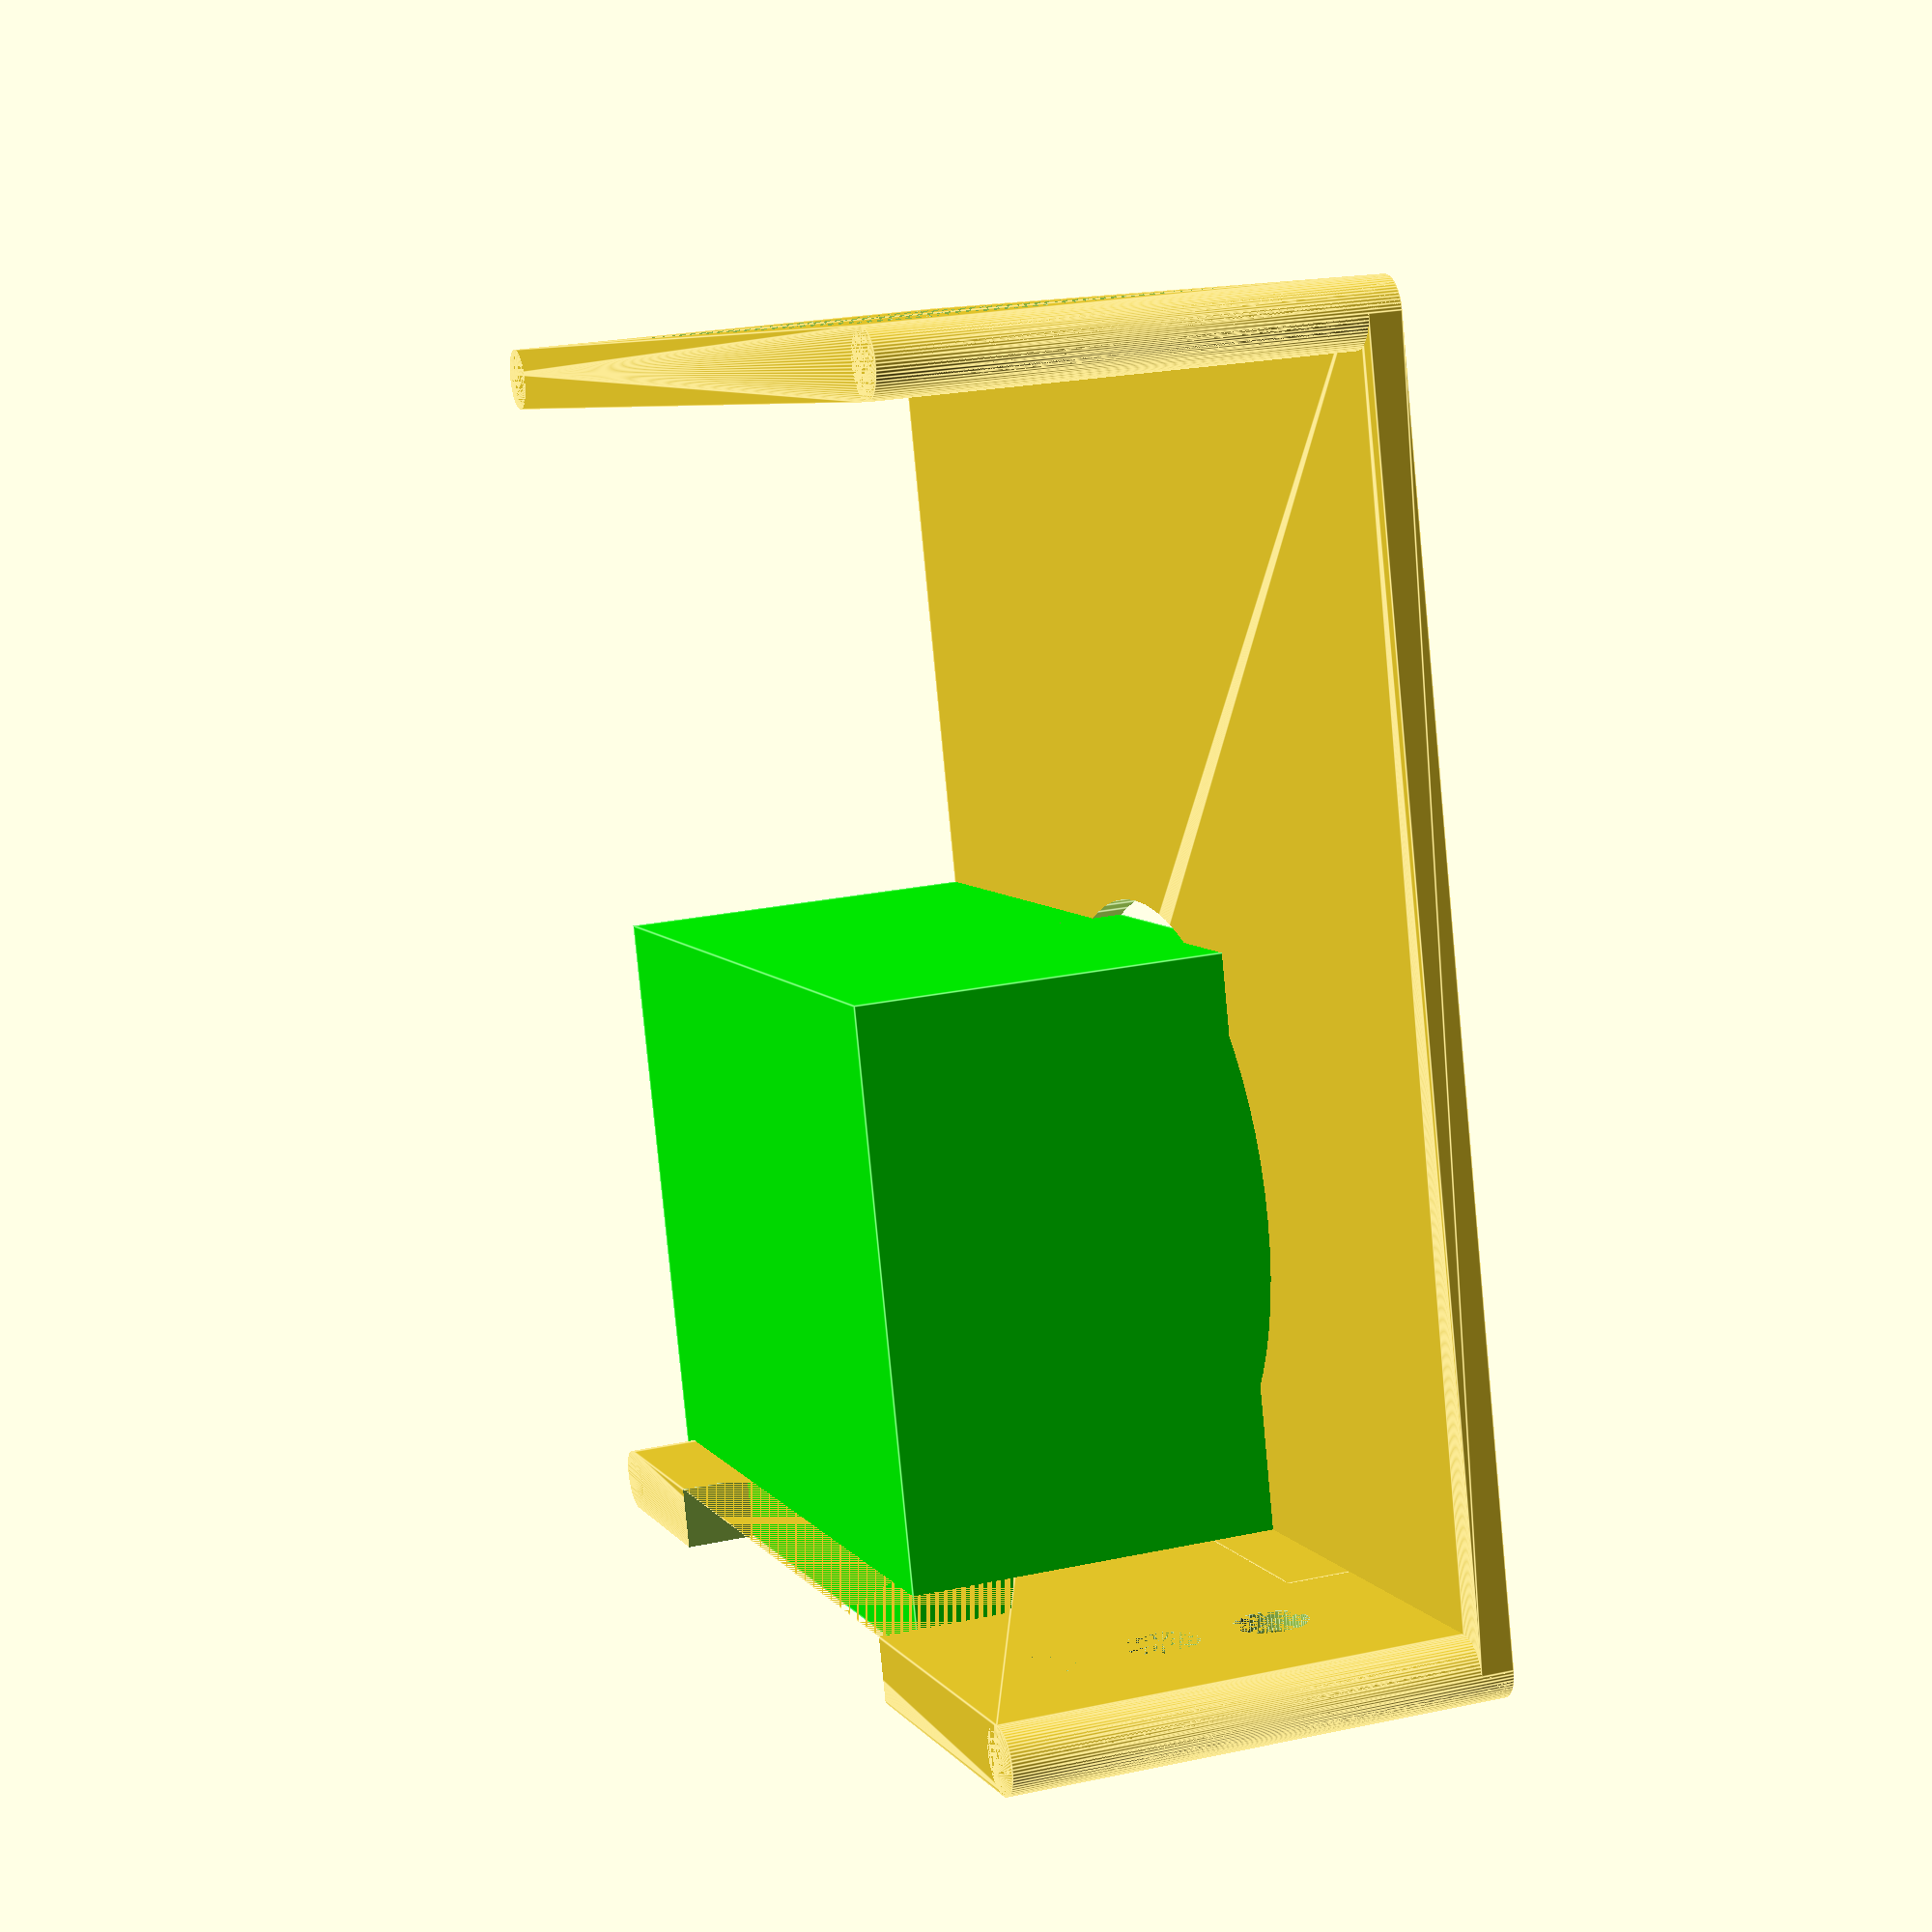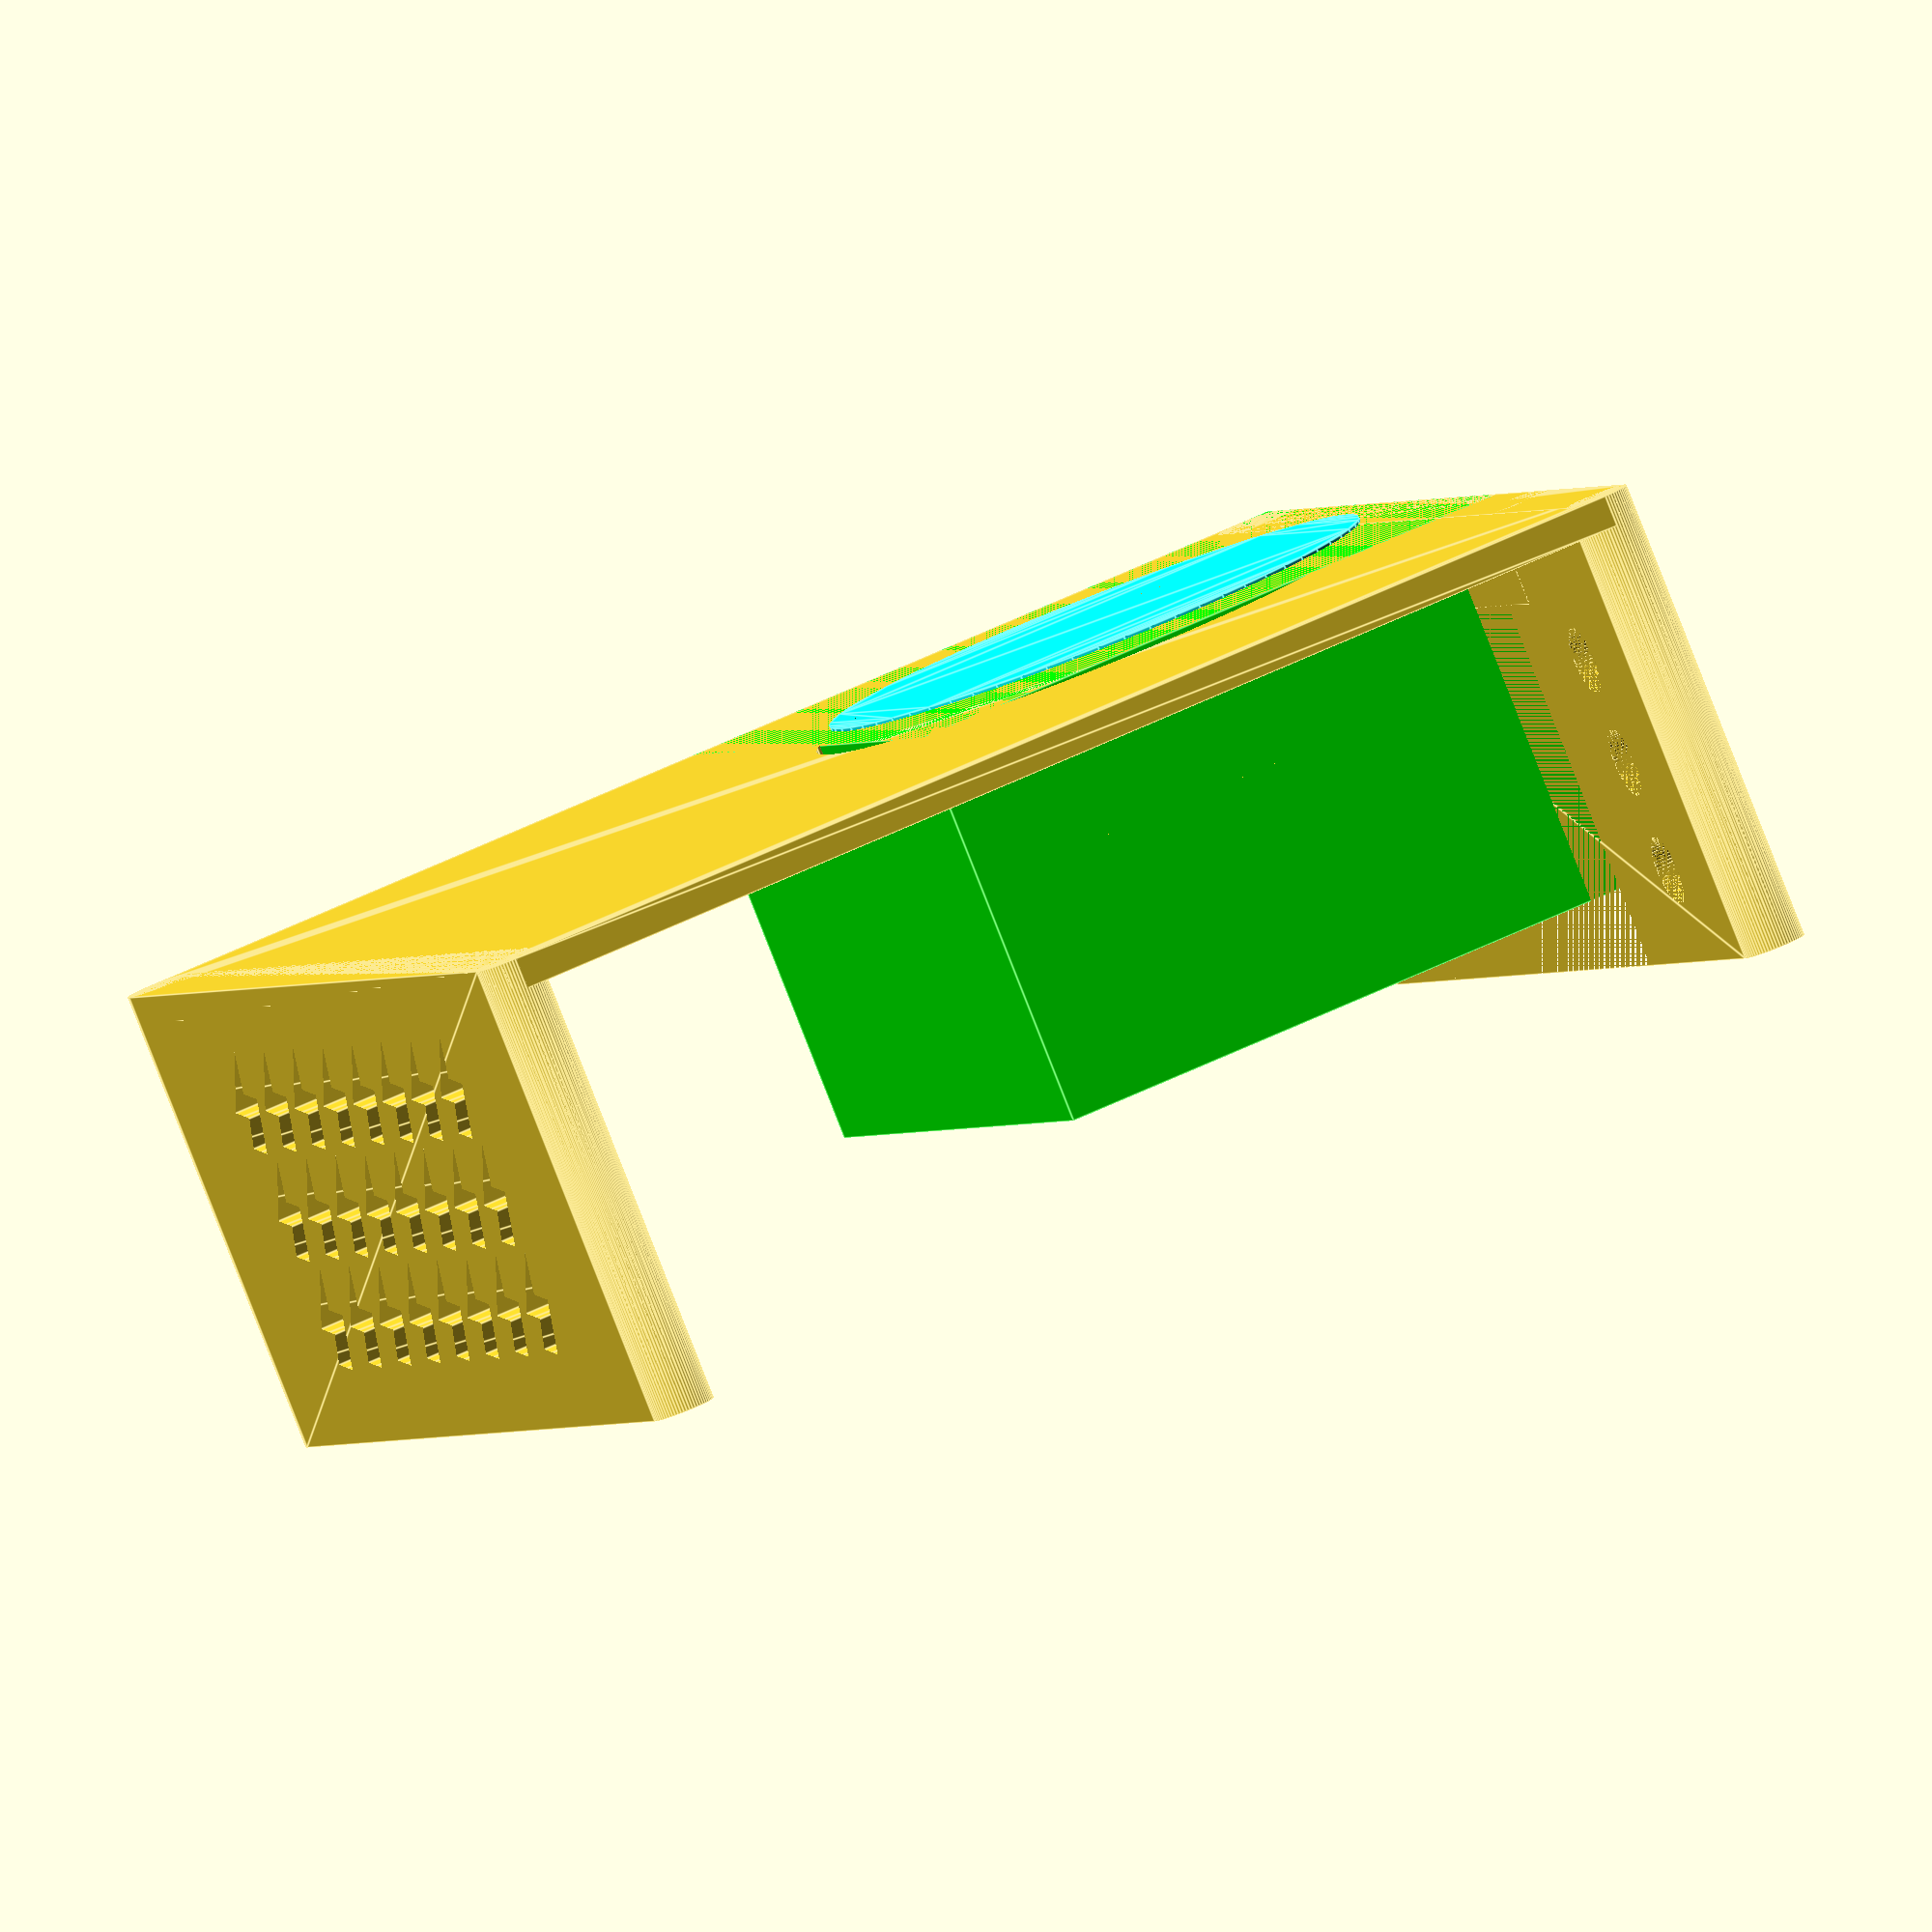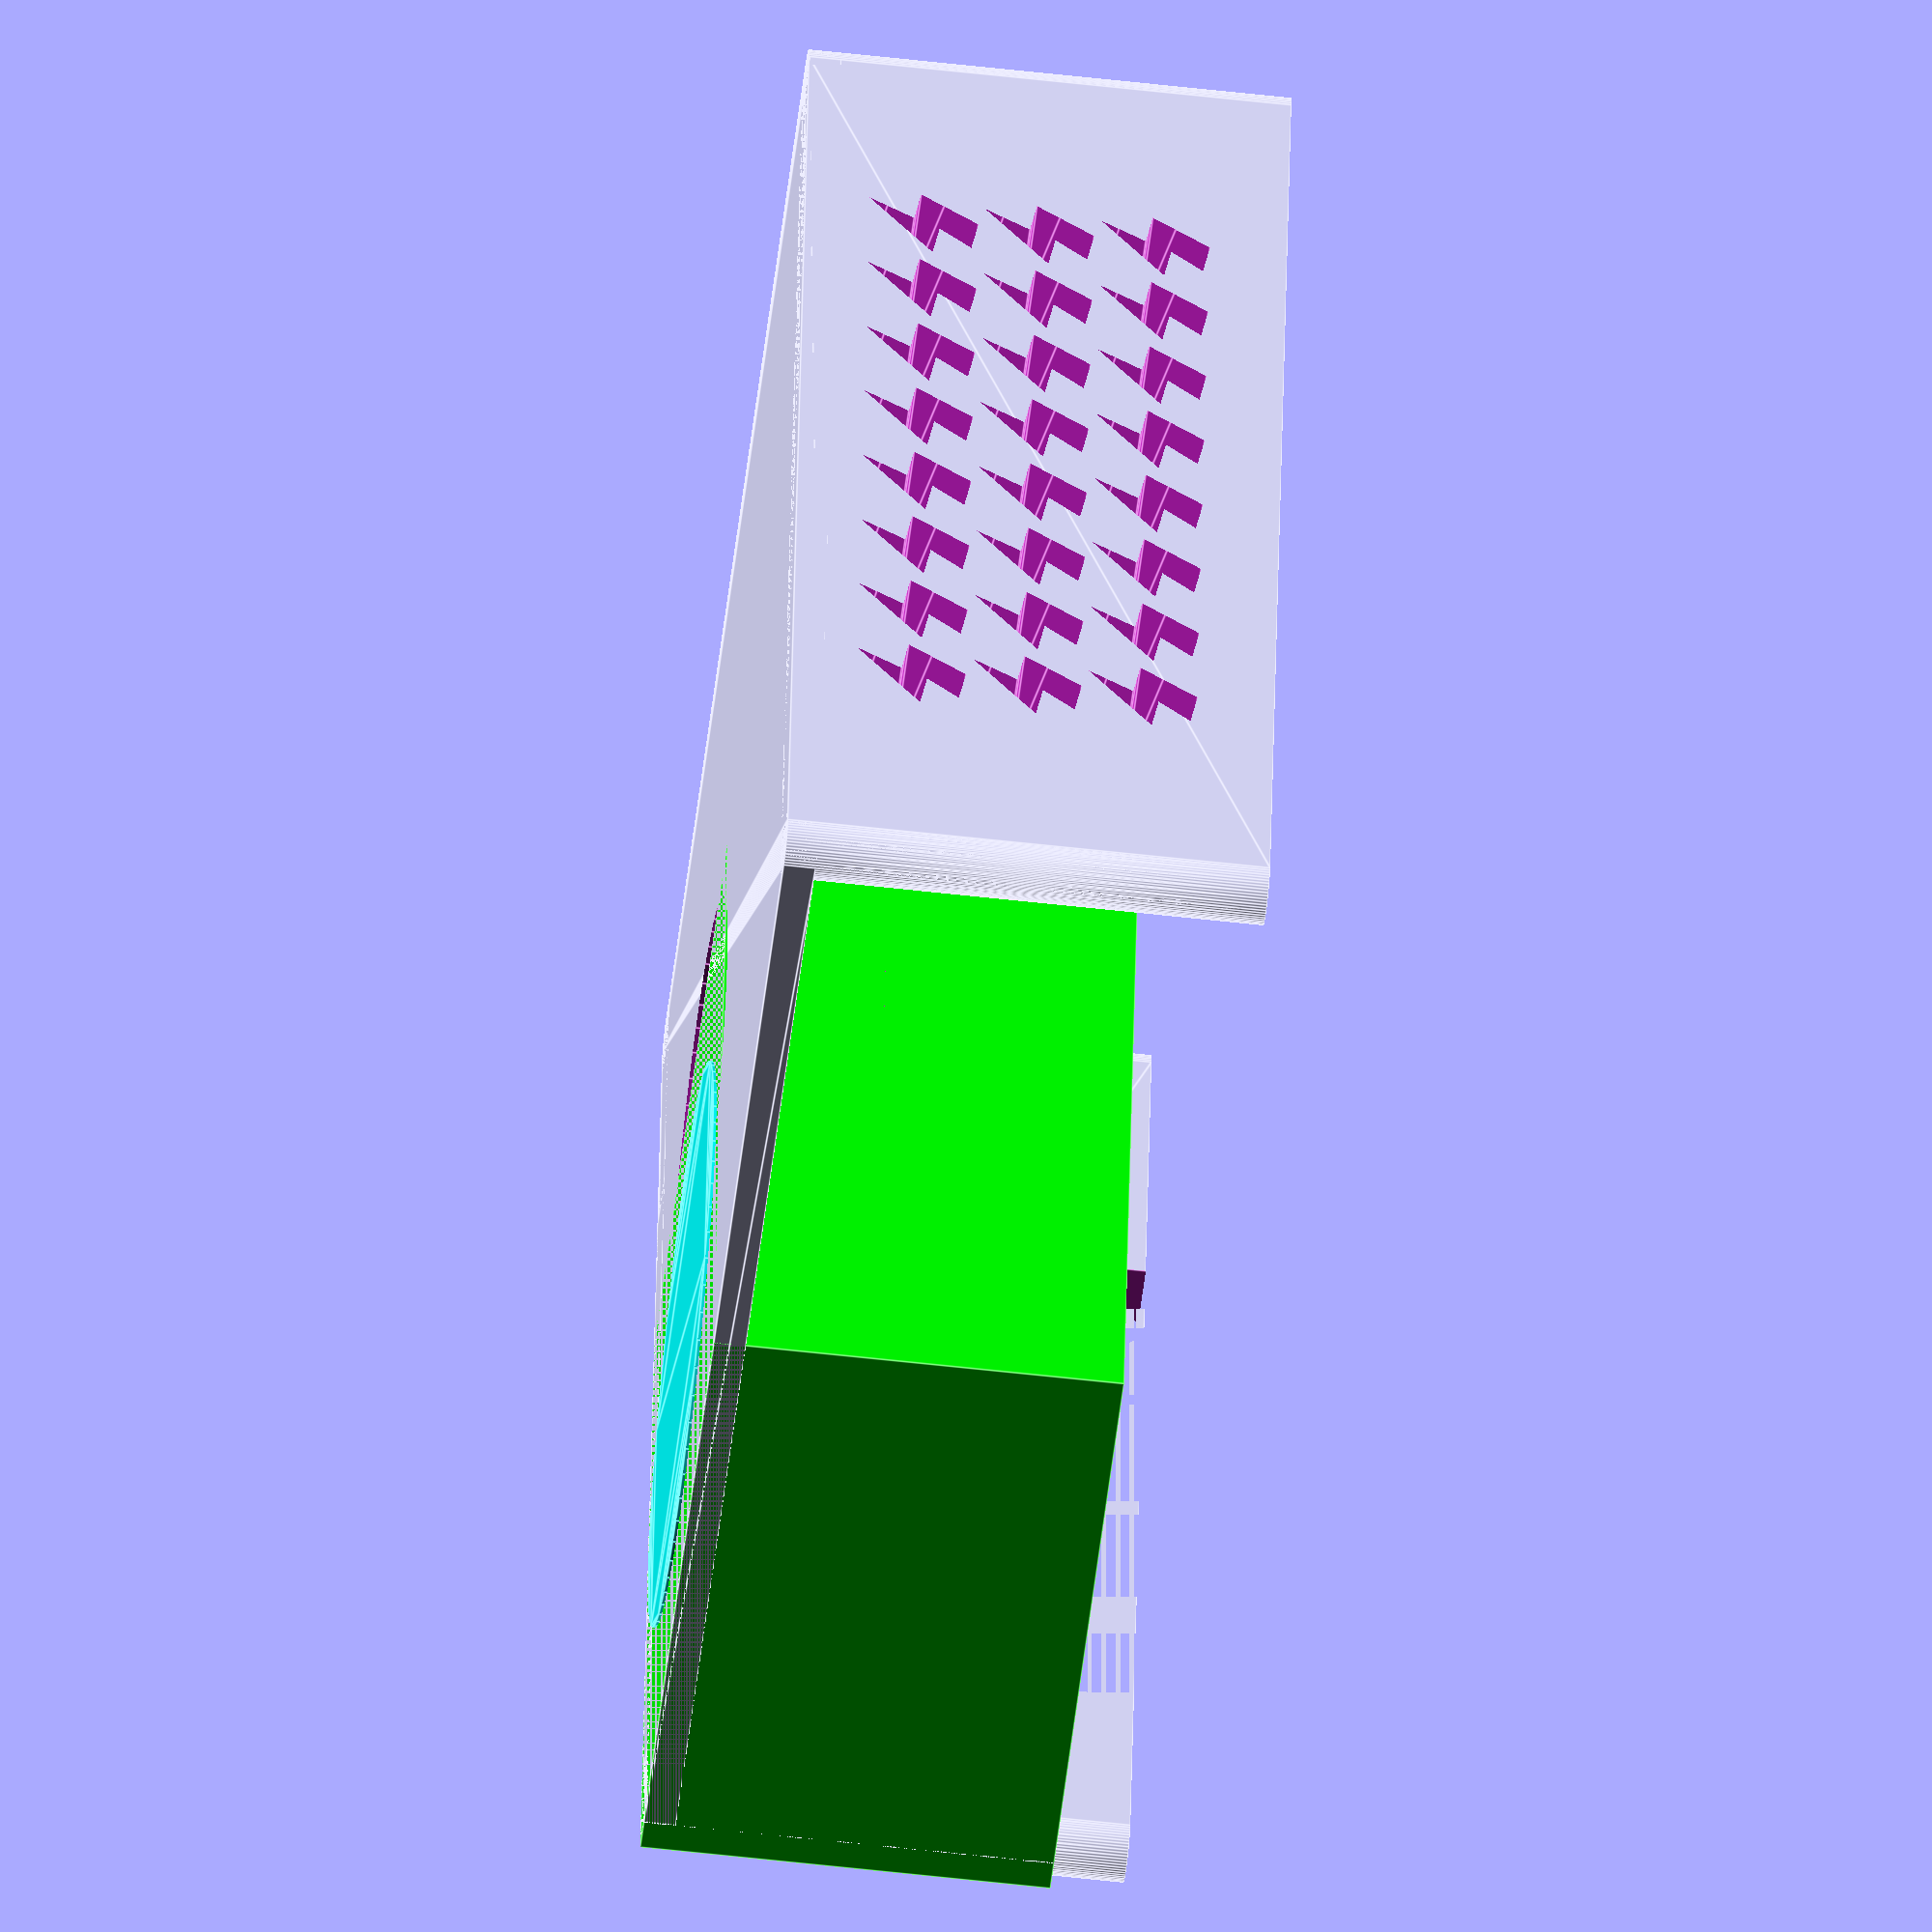
<openscad>
totalLength = 200;
totalWidth = 200;
totalHeight = 75;


innerLength = 180;

basePlateHeight = 5;
topPlateHeight = 5;
convexity = 20;
$fn=64;

cDiameter = 10;
cRadius = cDiameter/2;
cRad = cRadius;
cPos1 = [cRad, cRad, 0];

cDelta = [
    // bottom
    [0,0,0],
    [cDiameter+innerLength, 0, 0],
    [cDiameter+innerLength,cDiameter+innerLength, 0],
    [0, cDiameter+innerLength, 0],
    // top
    [0,0,totalHeight-topPlateHeight],
    [cDiameter+innerLength, 0, totalHeight-topPlateHeight],
    [cDiameter+innerLength,cDiameter+innerLength, totalHeight-topPlateHeight],
    [0, cDiameter+innerLength, totalHeight-topPlateHeight]
];

function cPos(idx) = cPos1 + cDelta[idx];

module cyl(idx) {
    translate(v=cPos(idx)) cylinder(r=cRadius,h=idx < 4? basePlateHeight: topPlateHeight);
};


module bottomPlate() { 
    hull() { cyl(0); cyl(1); cyl(2); cyl(3);};
}
module topPlate() {
    hull() { cyl(4); cyl(5); cyl(6); cyl(7);};
};


module frontFace() {
hull() { cyl(0); cyl(4); cyl(1); cyl(5);};
};
module backFace() {
hull() { cyl(2); cyl(6); cyl(7); cyl(3);};
};


module frame() {
    bottomPlate();
    //topPlate();
    frontFace();
    backFace();
    
    // pillars
    hull() { cyl(0); cyl(4);};
    hull() { cyl(1); cyl(5);};
    hull() { cyl(2); cyl(6);};
    hull() { cyl(3); cyl(7);};
}


module sfxPowerSupply() {
    // corsair sf450
    length = 125.3;
    width = 100.2;
    height = 63.8;
    screwD = 3.5;
    
    eps = 0.001;
    
    // body
    color([0,1,0]) cube(size=[length, width, height]);
    
    // main fan
    color([0,1,1])
    translate([62.5, 50,0])
    circle(d=88);
    
    
    // open faces
    color([0,1,1])
    translate([10,-eps, 7])
    cube(size=[length-20, eps, height-7]);

    
    // screw holes
    color([1,0,1])
    translate([length-6, eps, height-6])
    rotate(a=[90,0,0])
    circle(d=screwD);
    
    color([1,0,1])
    translate([6, eps, height-6])
    rotate(a=[90,0,0])
    circle(d=screwD);
    
    color([1,0,1])
    translate([6, eps, 6])
    rotate(a=[90,0,0])
    circle(d=screwD);
    
    color([1,0,1])
    translate([length-6, eps, 6])
    rotate(a=[90,0,0])
    circle(d=screwD);
        
    color([1,0,1])
    translate([6, eps, height-(6+25.5)])
    rotate(a=[90,0,0])
    circle(d=screwD);
    
    color([1,0,1])
    translate([length-6, eps, height-(6+25.5)])
    rotate(a=[90,0,0])
    circle(d=screwD);
    // atx connectors - NA
    
}

sfxPowerSupply();

module walls() {
difference() {
union() {
difference() {
difference() {
    frame();
    translate([62.5+37-10, 50+10,-25])
    cylinder(d=90, h=50);
};
    translate([47-10, -10, -10])
    cube(size=[106,20,100]);
};
translate(v=[25-10,0,-0])
cube(size=[totalLength*0.7, 10, 15]);
}
translate(v=[10,0,-0.2])
plate();
}
}



module plate() {
union() {
    translate(v=[totalLength-48, -1, 15])
    cube(size=[20, 8, 55]);
    
    translate([totalLength-38, 10, 60])
    rotate(a=[90,0,0])
    cylinder(d=11.2, h=50);

    translate([totalLength-38, 10, 42])
    rotate(a=[90,0,0])
    cylinder(d=11.2, h=50);

    translate([totalLength-38, 10, 25])
    rotate(a=[90,0,0])
    cylinder(d=11.2, h=50);
 };

};


module lightning() {
    linear_extrude(50)
    polygon(
        points = [
            [0,0],
            [12,10],
            [6,11],
            [10,16],
            [4,17],
            [-2,8],
            [4,7]
    ]);
}

module decal(numL, numW, sca) {
    dL = sca * 16;
    dW = sca * 18;
    
    for (i=[0:numL-1]) {
        for (j=[0:numW-1]) {
                translate(v=[i*dL,j*dW,0])
                scale(sca)
                lightning();
        }
        
    }
}

difference() {
    walls();
    rotate(a=[90,0,180])
    translate(v=[-161.5,10,180])
    decal(8, 3, 1.0);
};
translate([28, 16, 6])
*sfxPowerSupply();





</openscad>
<views>
elev=336.5 azim=343.7 roll=70.2 proj=p view=edges
elev=264.6 azim=287.7 roll=338.5 proj=o view=edges
elev=60.2 azim=261.4 roll=263.4 proj=o view=edges
</views>
